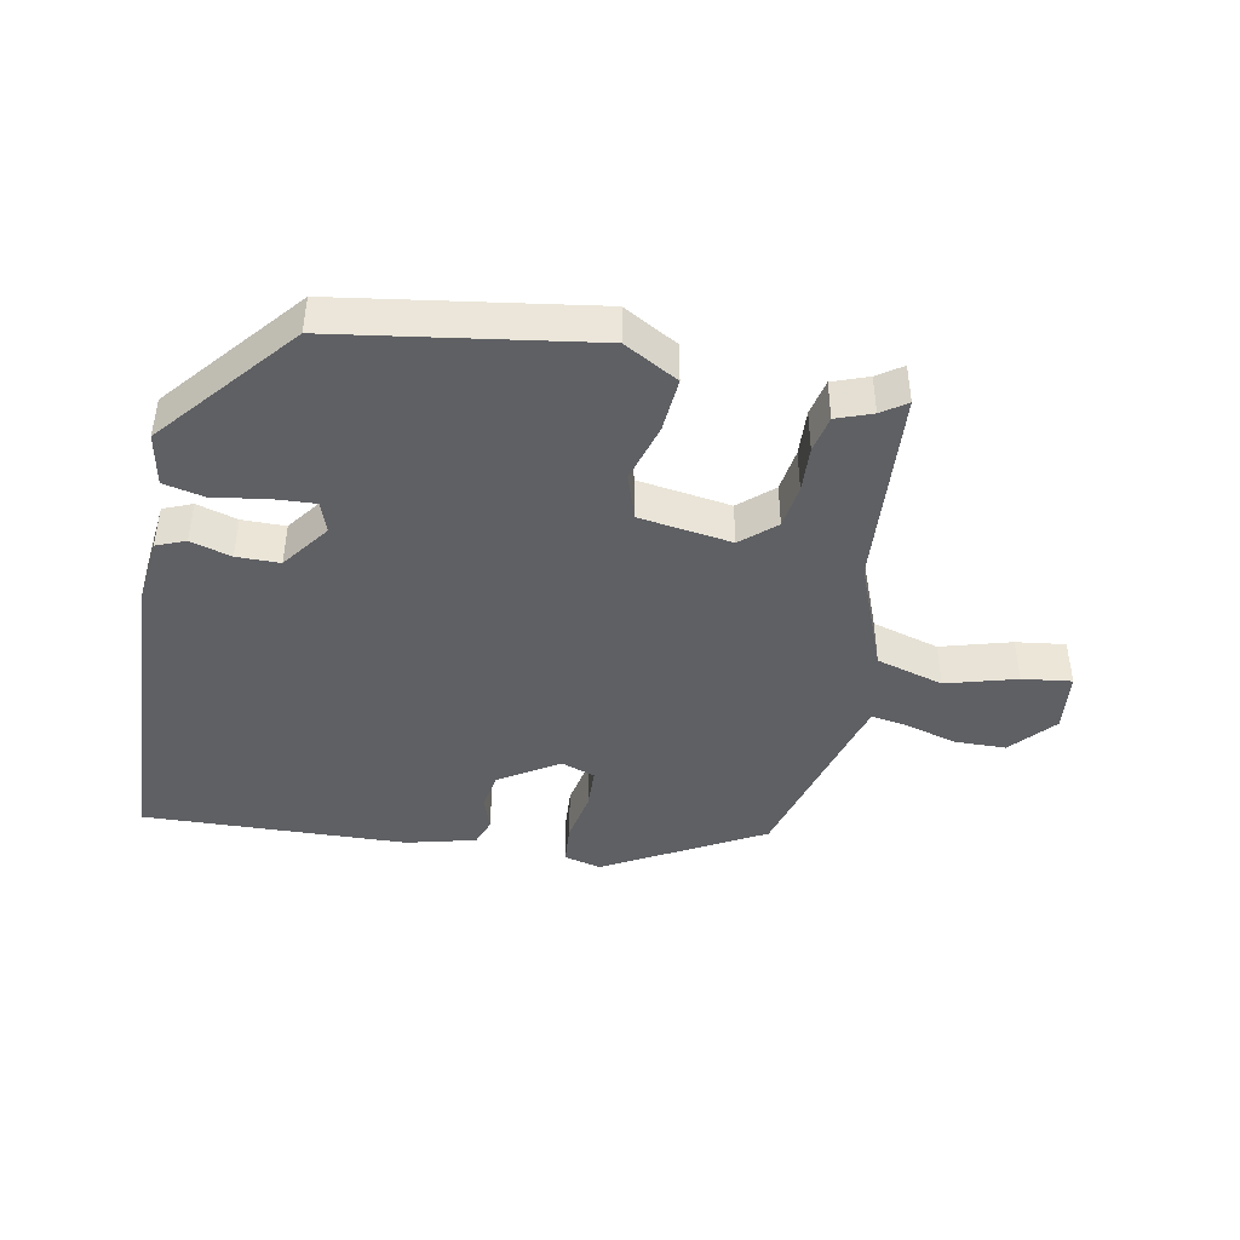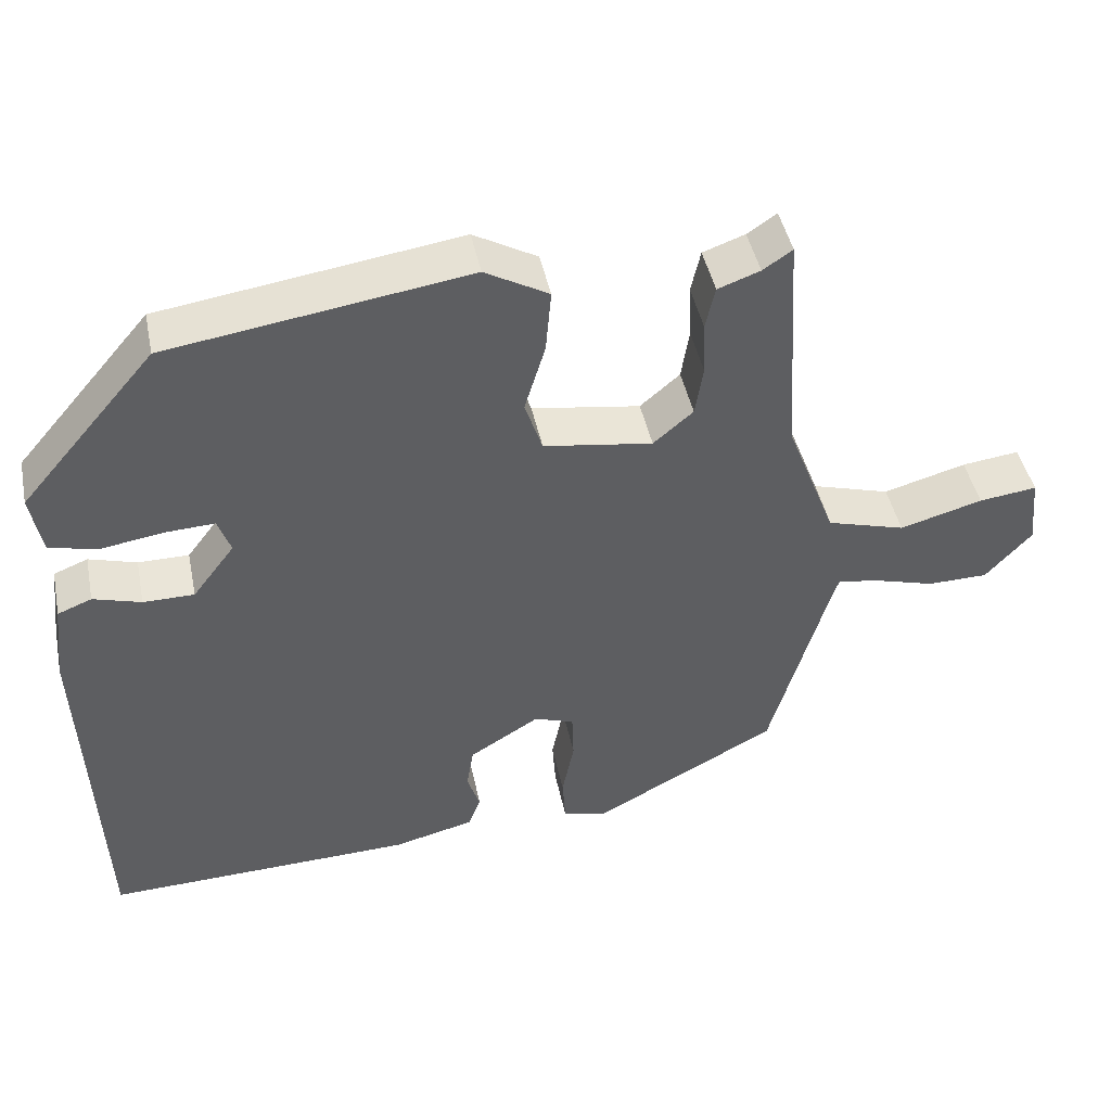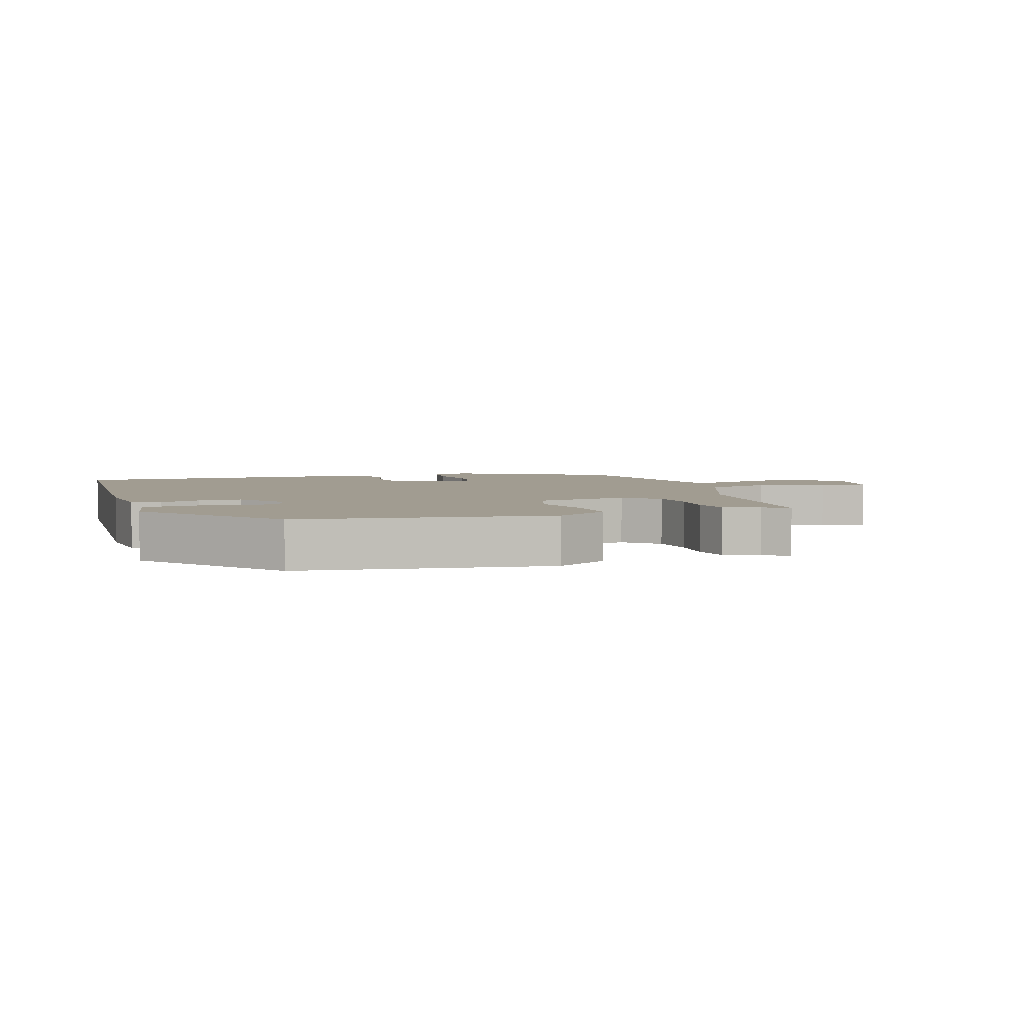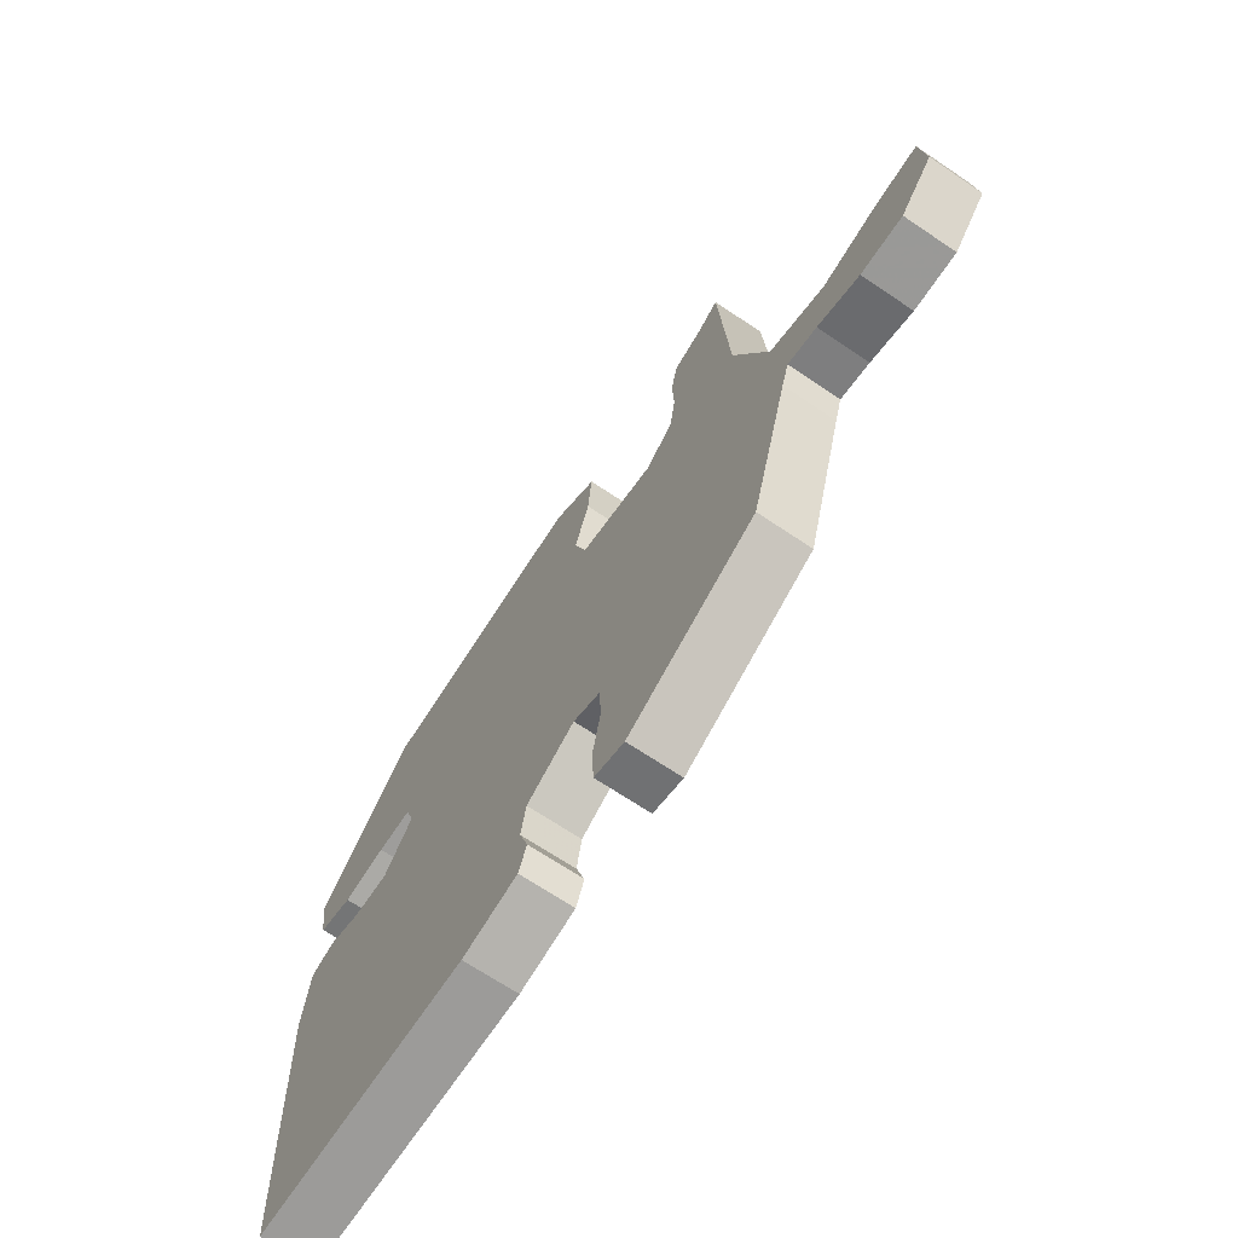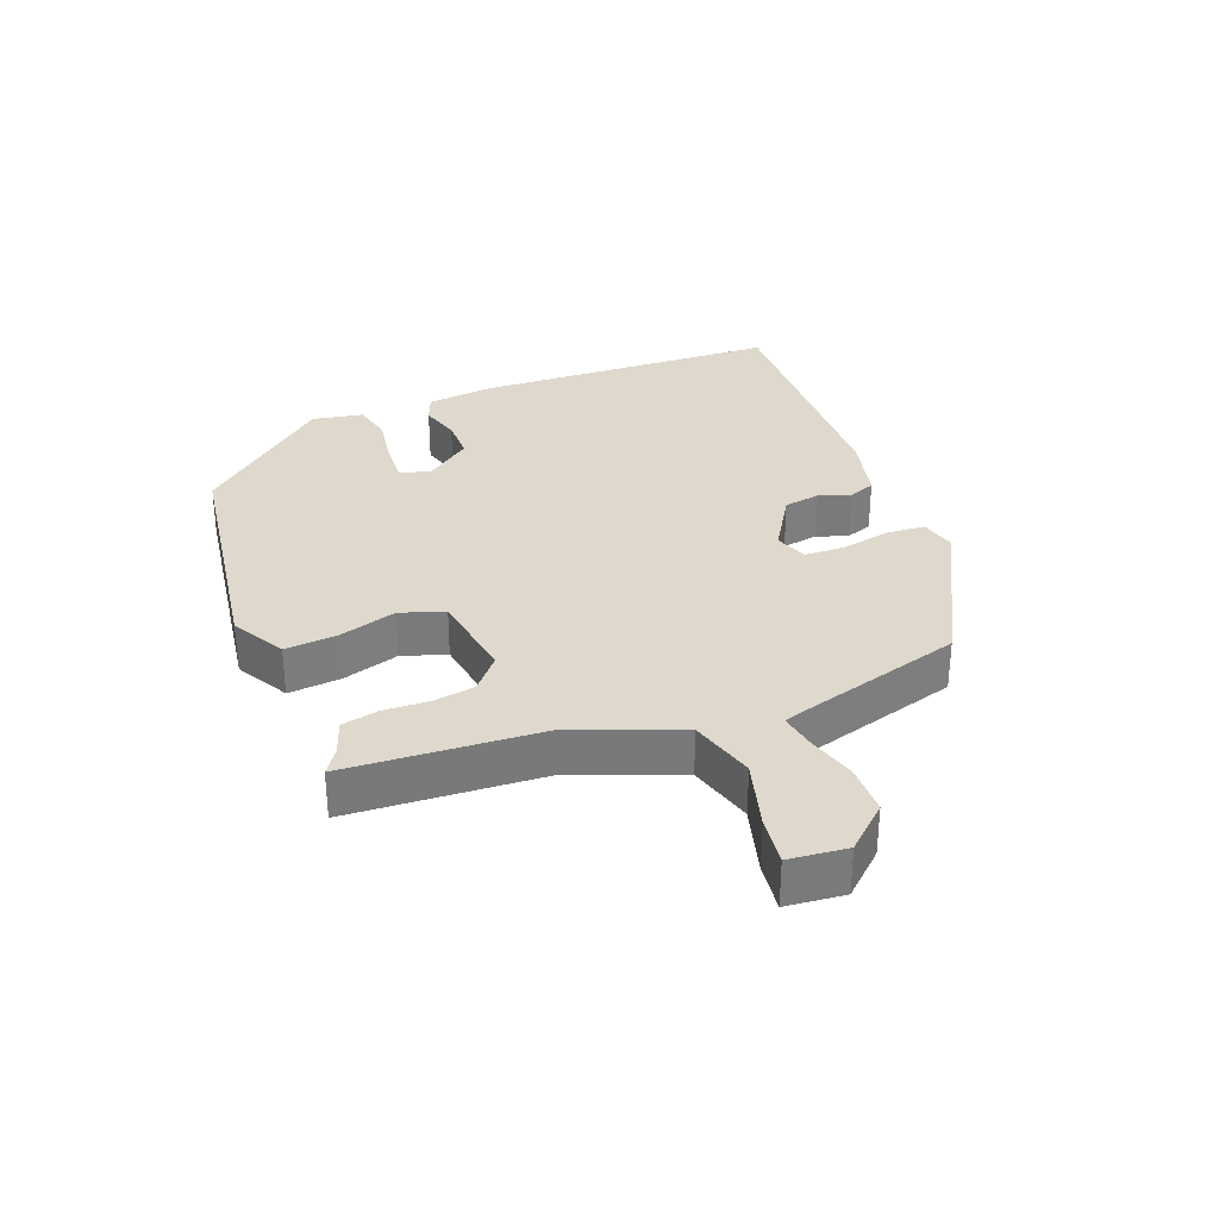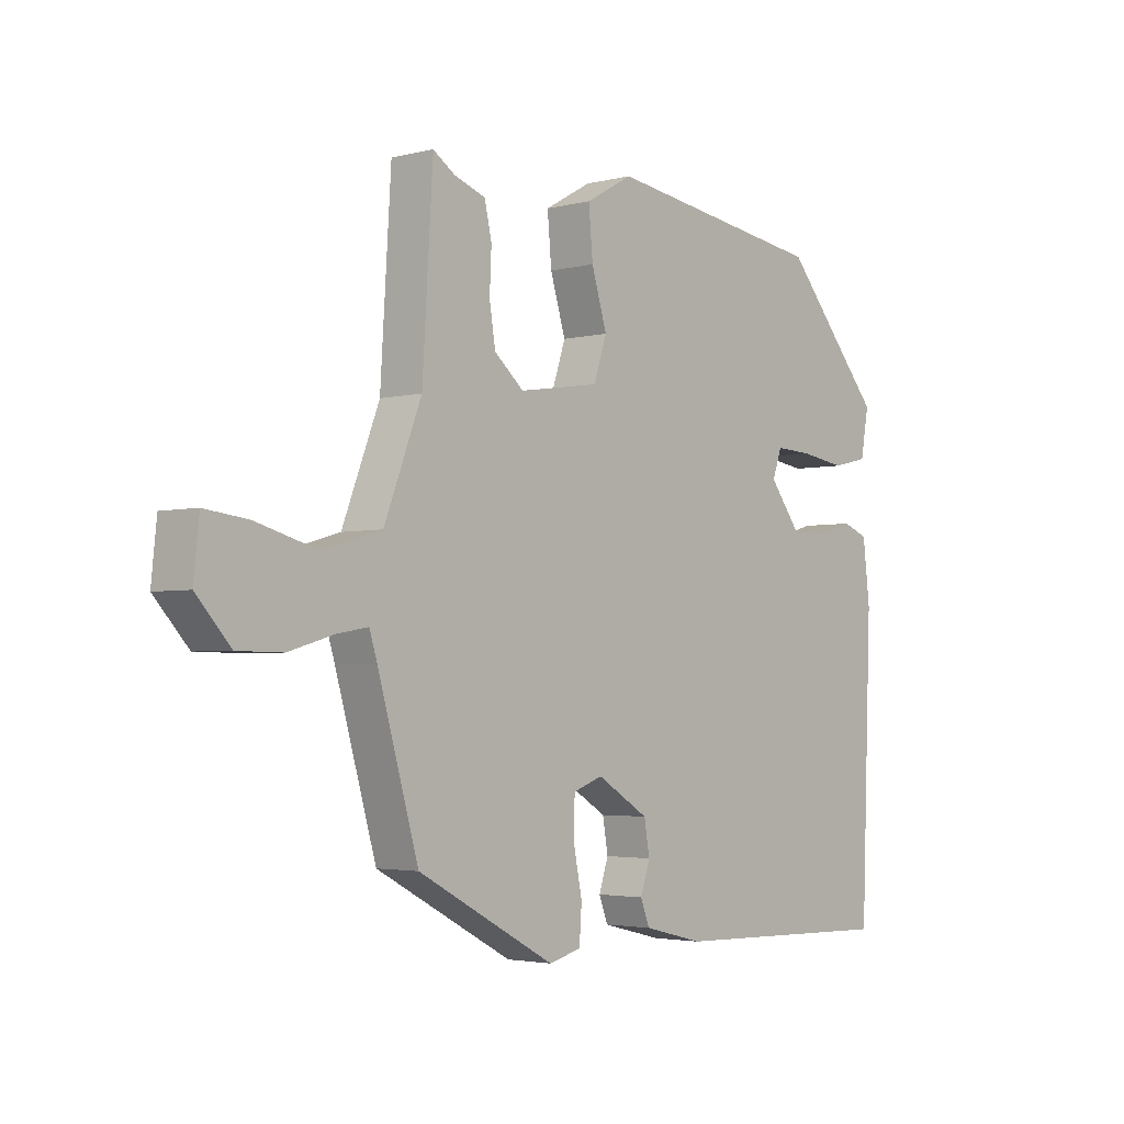
<metadata>
{"format":"obj","ext":"obj","renderer":"f3d","projection":"perspective","resolution":1024,"background":"white","views":[{"elev":-43.9,"azim":-10.6,"up":"+Y"},{"elev":45.1,"azim":-11.7,"up":"+Z"},{"elev":4.5,"azim":-17.9,"up":"+Y"},{"elev":-68.2,"azim":56.0,"up":"+Z"},{"elev":32.2,"azim":68.8,"up":"+Y"},{"elev":-3.1,"azim":131.0,"up":"+Z"}]}
</metadata>
<code>
v -0.307 0.07 0.463
v 0.069 0.07 0.518
v 0.149 0.07 0.473
v 0.142 0.07 0.393
v 0.116 0.07 0.307
v 0.138 0.07 0.24
v 0.275 0.07 0.219
v 0.325 0.07 0.262
v 0.335 0.07 0.326
v 0.332 0.07 0.394
v 0.344 0.07 0.448
v 0.397 0.07 0.467
v 0.434 0.07 0.492
v 0.452 0.07 0.199
v 0.515 0.07 0.036
v 0.614 0.07 0.007
v 0.718 0.07 0.036
v 0.791 0.07 0.045
v 0.8 0.07 -0.043
v 0.742 0.07 -0.107
v 0.666 0.07 -0.108
v 0.59 0.07 -0.086
v 0.537 0.07 -0.077
v 0.524 0.07 -0.119
v 0.455 0.07 -0.359
v 0.223 0.07 -0.484
v 0.168 0.07 -0.47
v 0.164 0.07 -0.411
v 0.179 0.07 -0.336
v 0.177 0.07 -0.275
v 0.127 0.07 -0.257
v 0.039 0.07 -0.311
v 0.03 0.07 -0.365
v 0.046 0.07 -0.414
v 0.031 0.07 -0.454
v -0.071 0.07 -0.479
v -0.46 0.07 -0.49
v -0.478 0.07 -0.026
v -0.466 0.07 0.075
v -0.423 0.07 0.092
v -0.363 0.07 0.074
v -0.299 0.07 0.074
v -0.246 0.07 0.144
v -0.262 0.07 0.189
v -0.324 0.07 0.186
v -0.402 0.07 0.174
v -0.463 0.07 0.188
v -0.477 0.07 0.265
v -0.307 0 0.463
v 0.069 0 0.518
v 0.149 0 0.473
v 0.142 0 0.393
v 0.116 0 0.307
v 0.138 0 0.24
v 0.275 0 0.219
v 0.325 0 0.262
v 0.335 0 0.326
v 0.332 0 0.394
v 0.344 0 0.448
v 0.397 0 0.467
v 0.434 0 0.492
v 0.452 0 0.199
v 0.515 0 0.036
v 0.614 0 0.007
v 0.718 0 0.036
v 0.791 0 0.045
v 0.8 0 -0.043
v 0.742 0 -0.107
v 0.666 0 -0.108
v 0.59 0 -0.086
v 0.537 0 -0.077
v 0.524 0 -0.119
v 0.455 0 -0.359
v 0.223 0 -0.484
v 0.168 0 -0.47
v 0.164 0 -0.411
v 0.179 0 -0.336
v 0.177 0 -0.275
v 0.127 0 -0.257
v 0.039 0 -0.311
v 0.03 0 -0.365
v 0.046 0 -0.414
v 0.031 0 -0.454
v -0.071 0 -0.479
v -0.46 0 -0.49
v -0.478 0 -0.026
v -0.466 0 0.075
v -0.423 0 0.092
v -0.363 0 0.074
v -0.299 0 0.074
v -0.246 0 0.144
v -0.262 0 0.189
v -0.324 0 0.186
v -0.402 0 0.174
v -0.463 0 0.188
v -0.477 0 0.265
f 45 46 47 48
f 44 45 48 1
f 43 44 1 2
f 42 43 2 3
f 38 39 40 41
f 38 41 42
f 37 38 42
f 33 34 35 36
f 32 33 36 37
f 31 32 37 42
f 26 27 28 29
f 24 25 26 29
f 23 24 29 30
f 19 20 21 22
f 19 22 23
f 16 17 18 19
f 16 19 23
f 15 16 23 30
f 12 13 14
f 10 11 12 14
f 9 10 14 15
f 8 9 15
f 7 8 15 30
f 42 3 4 5
f 42 5 6
f 30 31 42
f 6 7 30 42
f 96 95 94 93
f 49 96 93 92
f 50 49 92 91
f 51 50 91 90
f 89 88 87 86
f 90 89 86
f 90 86 85
f 84 83 82 81
f 85 84 81 80
f 90 85 80 79
f 77 76 75 74
f 77 74 73 72
f 78 77 72 71
f 70 69 68 67
f 71 70 67
f 67 66 65 64
f 71 67 64
f 78 71 64 63
f 62 61 60
f 62 60 59 58
f 63 62 58 57
f 63 57 56
f 78 63 56 55
f 53 52 51 90
f 54 53 90
f 90 79 78
f 90 78 55 54
f 1 49 50 2
f 2 50 51 3
f 3 51 52 4
f 4 52 53 5
f 5 53 54 6
f 6 54 55 7
f 7 55 56 8
f 8 56 57 9
f 9 57 58 10
f 10 58 59 11
f 11 59 60 12
f 12 60 61 13
f 13 61 62 14
f 14 62 63 15
f 15 63 64 16
f 16 64 65 17
f 17 65 66 18
f 18 66 67 19
f 19 67 68 20
f 20 68 69 21
f 21 69 70 22
f 22 70 71 23
f 23 71 72 24
f 24 72 73 25
f 25 73 74 26
f 26 74 75 27
f 27 75 76 28
f 28 76 77 29
f 29 77 78 30
f 30 78 79 31
f 31 79 80 32
f 32 80 81 33
f 33 81 82 34
f 34 82 83 35
f 35 83 84 36
f 36 84 85 37
f 37 85 86 38
f 38 86 87 39
f 39 87 88 40
f 40 88 89 41
f 41 89 90 42
f 42 90 91 43
f 43 91 92 44
f 44 92 93 45
f 45 93 94 46
f 46 94 95 47
f 47 95 96 48
f 48 96 49 1

</code>
